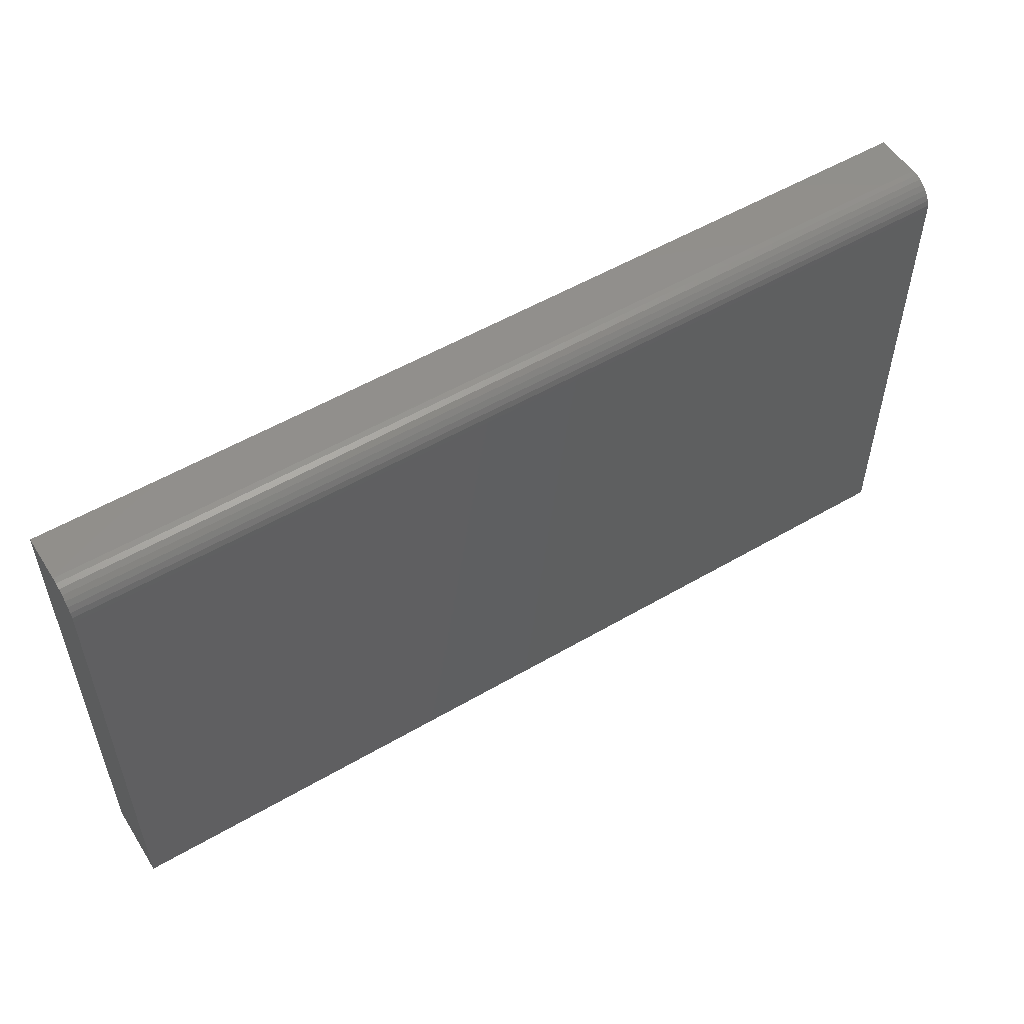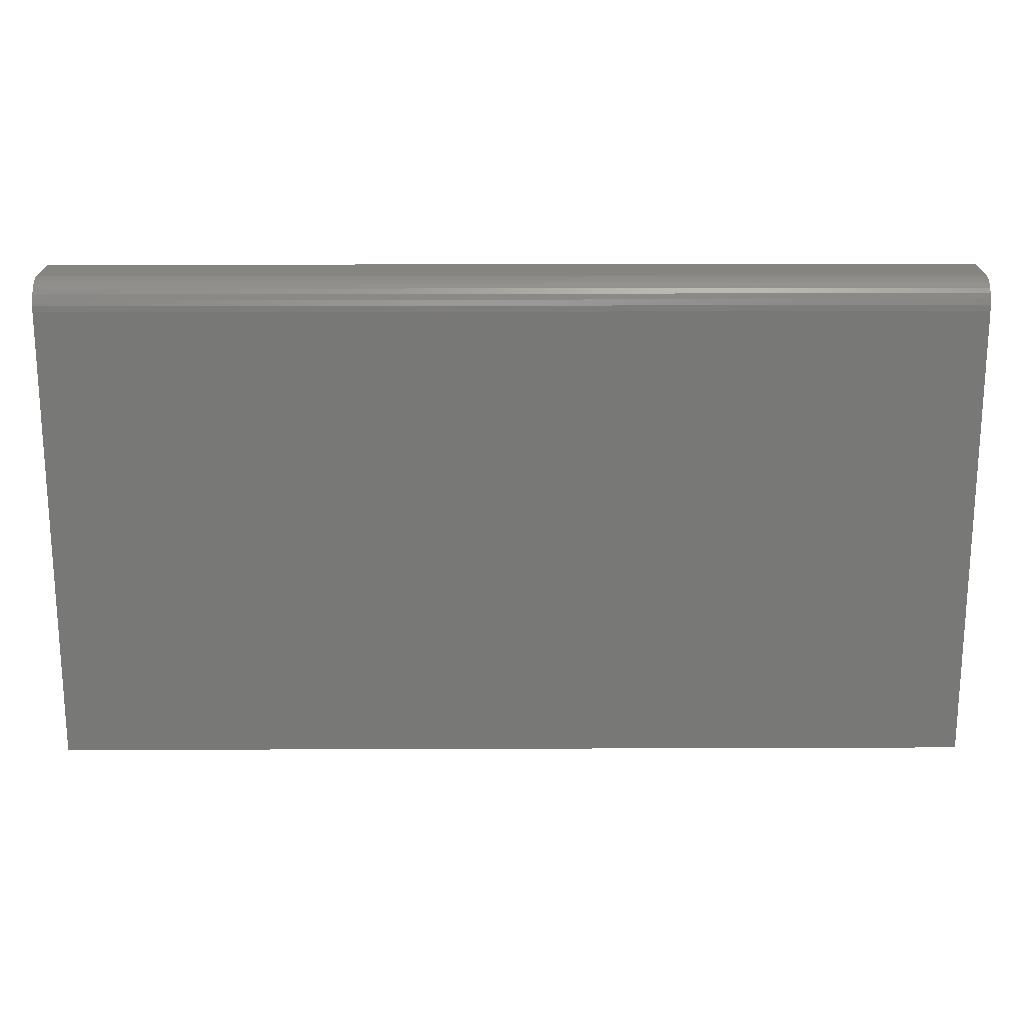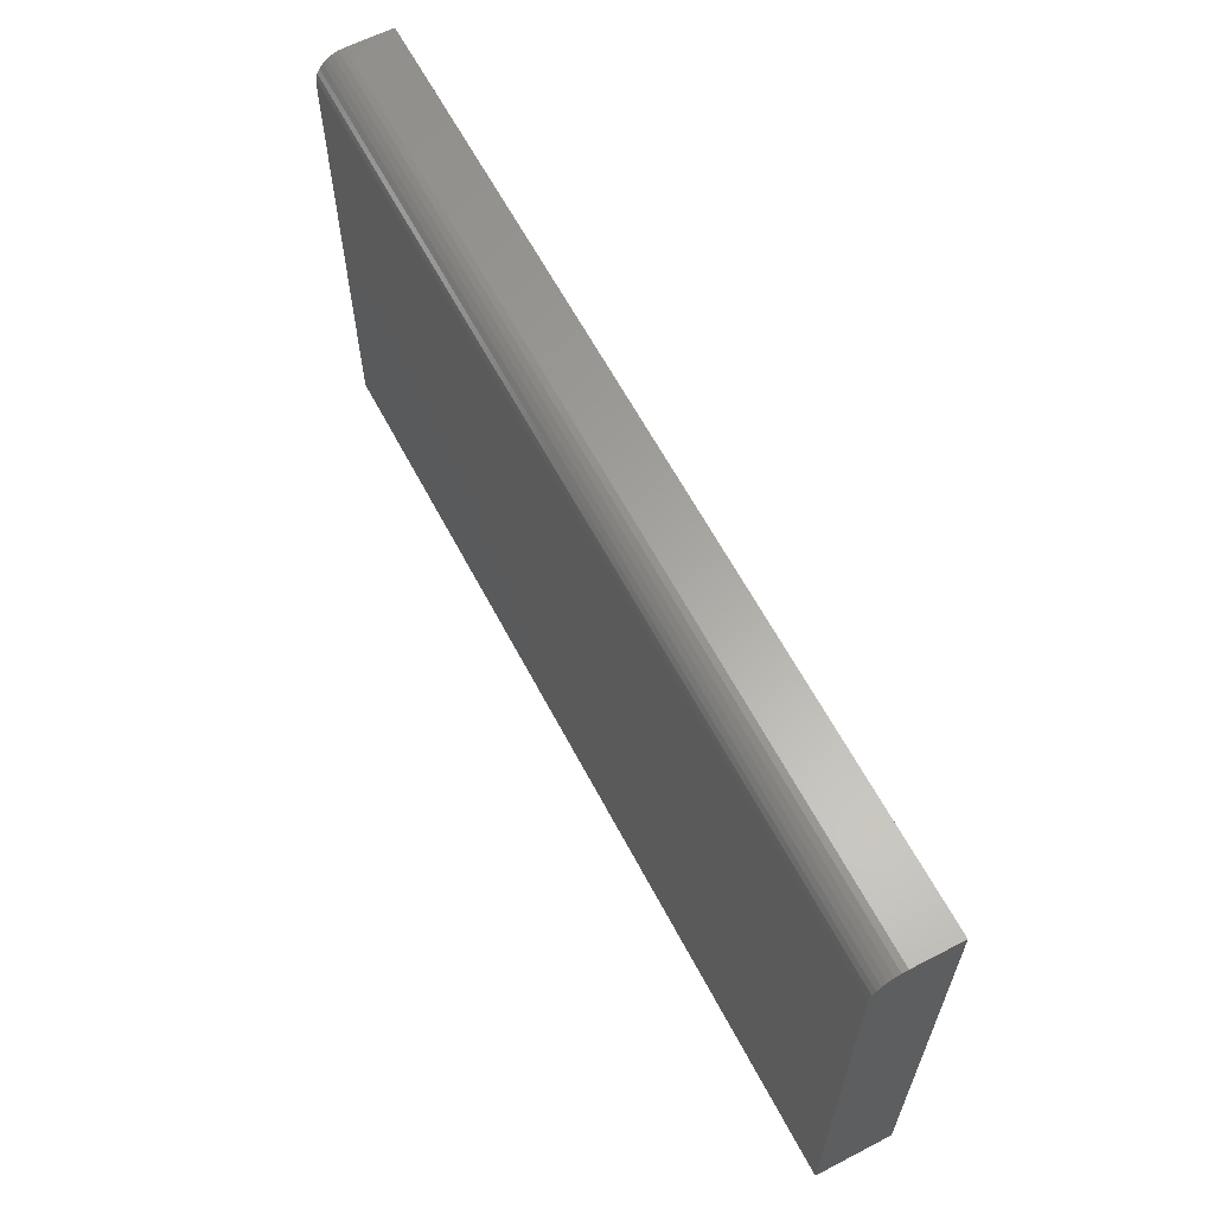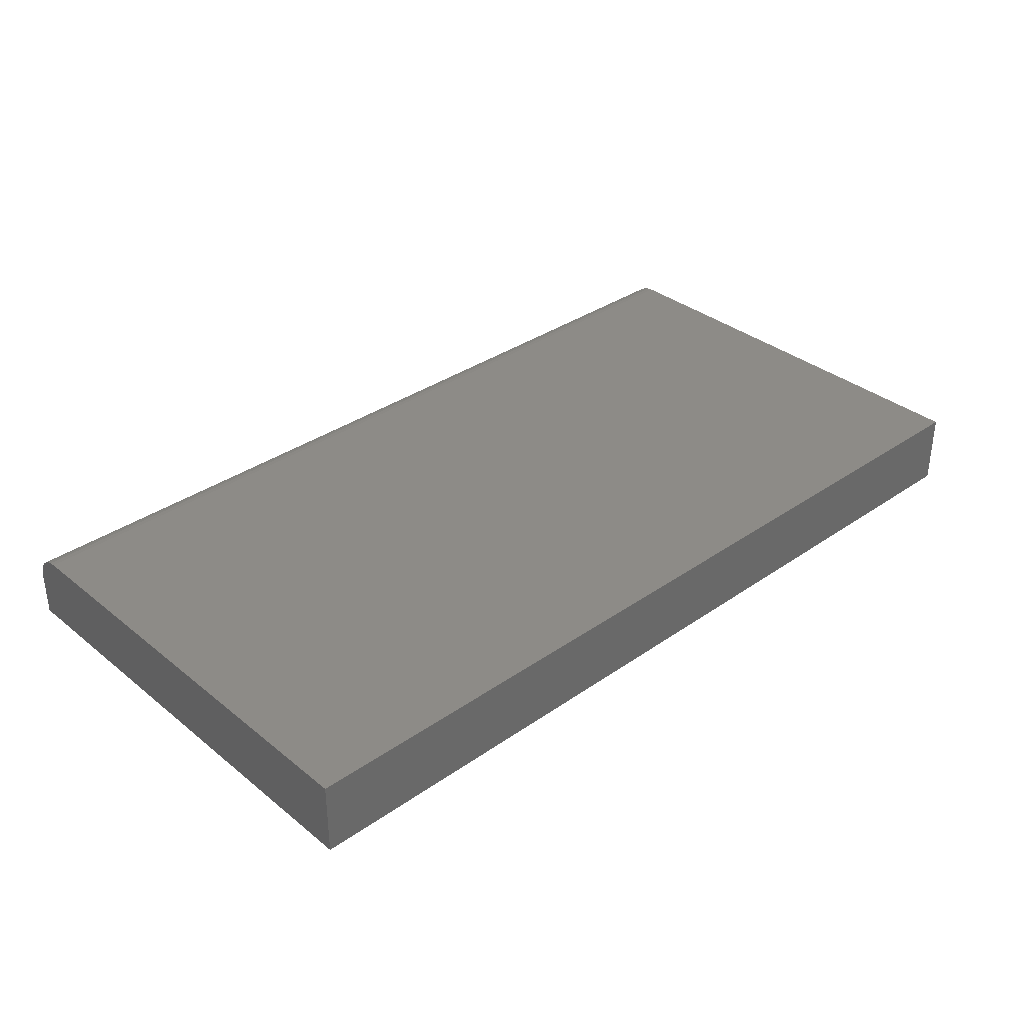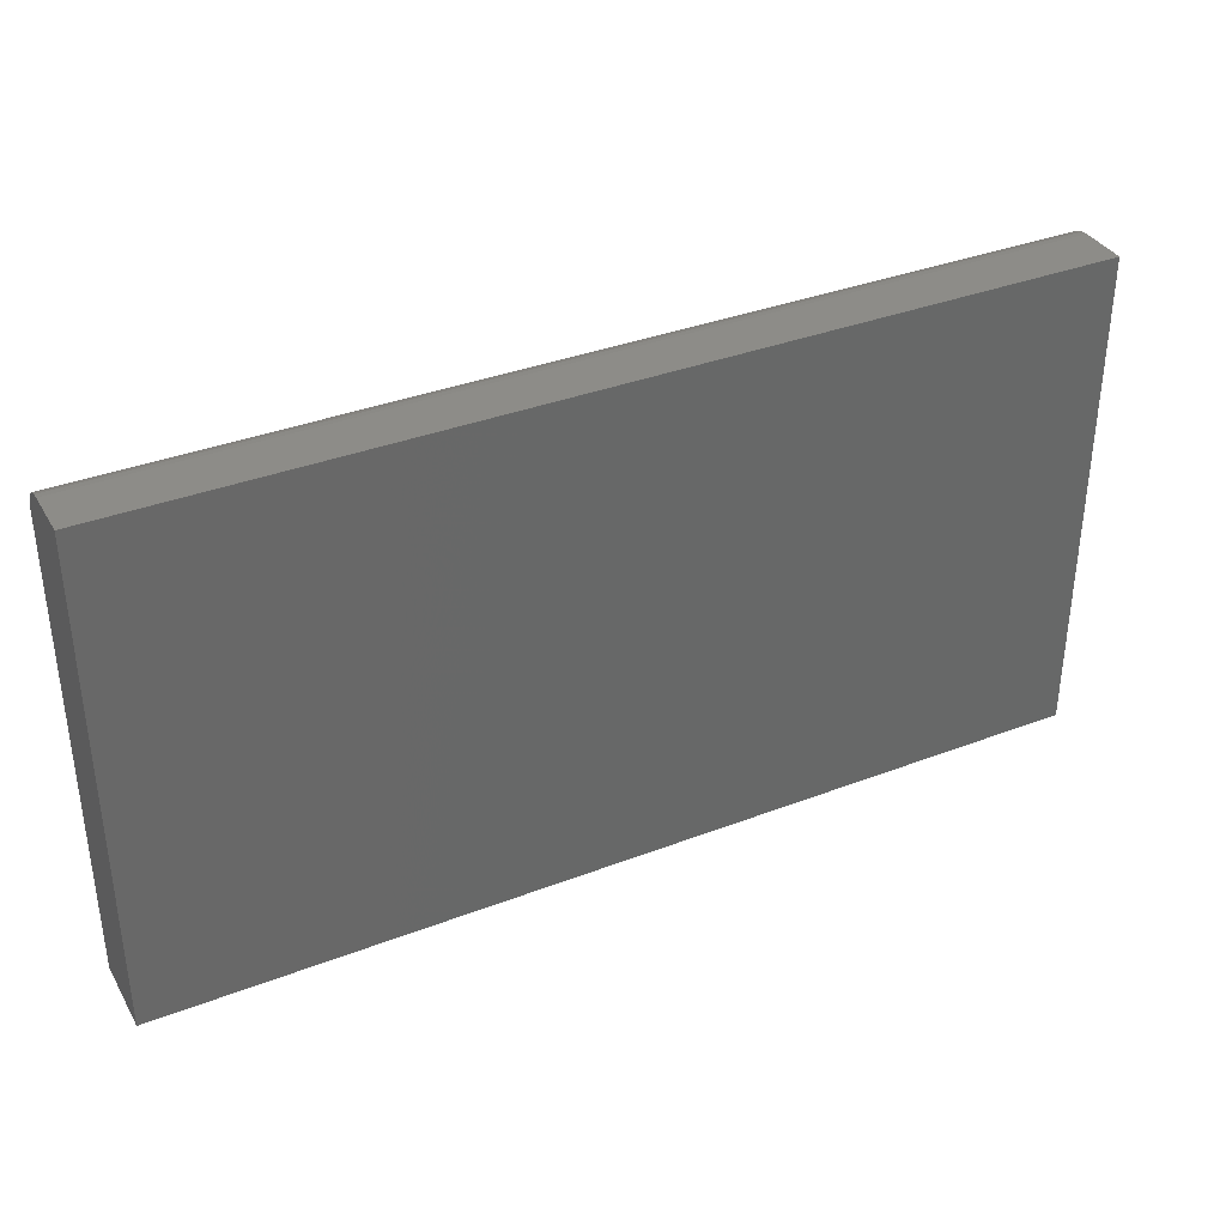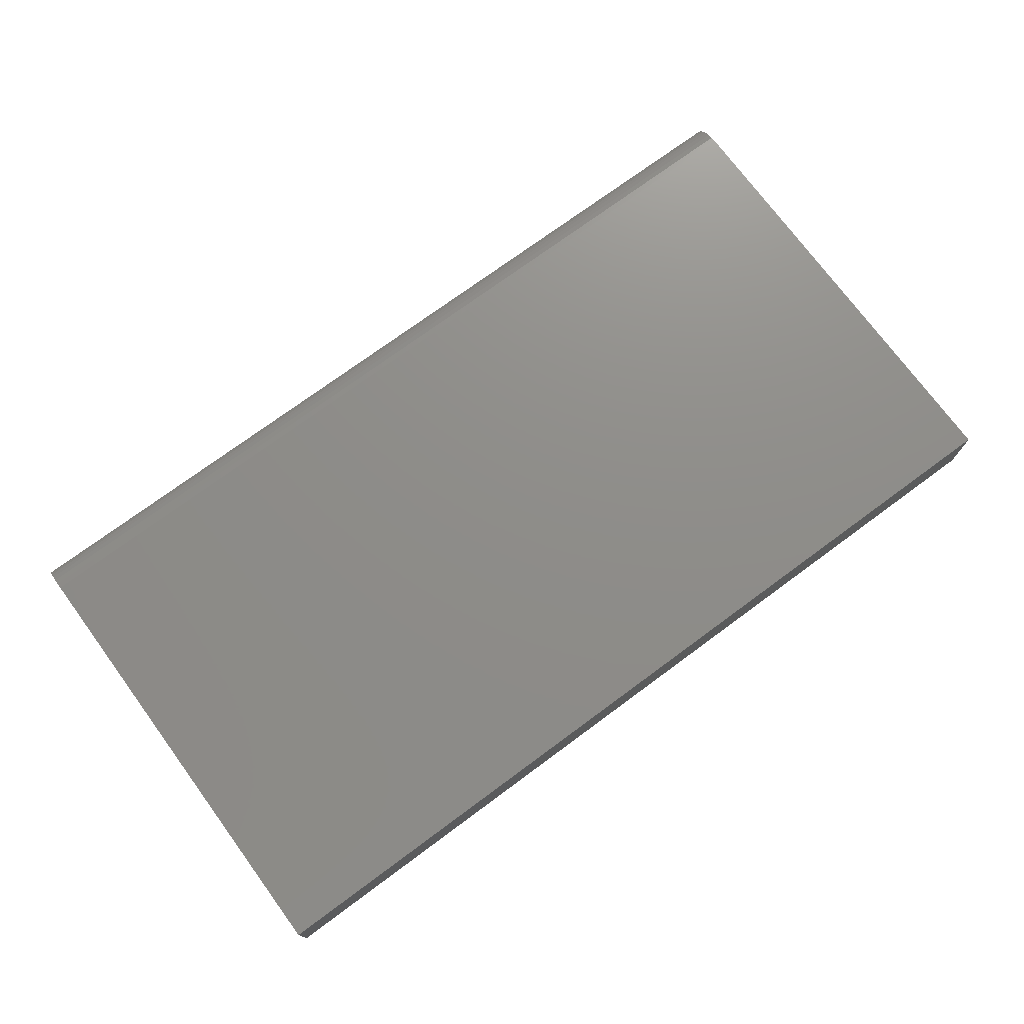
<metadata>
{"format":"stl","ext":"stl","renderer":"f3d","projection":"perspective","resolution":1024,"background":"white","views":[{"elev":53.7,"azim":148.1,"up":"+Z"},{"elev":19.4,"azim":179.6,"up":"+Z"},{"elev":62.0,"azim":-117.7,"up":"+Z"},{"elev":34.6,"azim":137.0,"up":"+Y"},{"elev":36.0,"azim":-26.7,"up":"+Z"},{"elev":74.1,"azim":143.6,"up":"+Y"}]}
</metadata>
<code>
# stl→obj: 24 verts, 44 faces
v -0.75 0 -0.4844
v -0.75 3.415e-17 0.1308
v 0.4688 1.353e-16 -0.4844
v 0.4688 1.695e-16 0.1308
v -0.75 -0.03906 0.1699
v -0.75 -0.02411 0.1669
v -0.75 -0.1016 0.1699
v -0.75 -0.03144 0.1692
v -0.75 -0.01144 0.1585
v -0.75 -0.006583 0.1525
v -0.75 -0.002973 0.1458
v -0.75 -0.1016 -0.4844
v -0.75 -0.0007506 0.1385
v -0.75 -0.01736 0.1633
v 0.4688 -0.1016 0.1699
v 0.4688 -0.03906 0.1699
v 0.4688 -0.02411 0.1669
v 0.4688 -0.03144 0.1692
v 0.4688 -0.1016 -0.4844
v 0.4688 -0.0007506 0.1385
v 0.4688 -0.002973 0.1458
v 0.4688 -0.006583 0.1525
v 0.4688 -0.01144 0.1585
v 0.4688 -0.01736 0.1633
f 1 2 3
f 3 2 4
f 5 6 7
f 5 8 6
f 9 10 11
f 12 7 13
f 12 13 2
f 12 2 1
f 13 7 6
f 13 6 14
f 13 14 9
f 13 9 11
f 15 16 7
f 7 16 5
f 16 17 18
f 15 19 3
f 15 3 4
f 15 4 20
f 15 20 21
f 15 21 22
f 15 22 23
f 15 23 24
f 15 24 17
f 15 17 16
f 4 2 20
f 20 2 13
f 20 13 21
f 21 13 11
f 21 11 22
f 22 11 10
f 22 10 23
f 23 10 9
f 23 9 24
f 24 9 14
f 24 14 17
f 17 14 6
f 17 6 18
f 18 6 8
f 18 8 16
f 16 8 5
f 12 19 7
f 7 19 15
f 12 1 19
f 19 1 3

</code>
